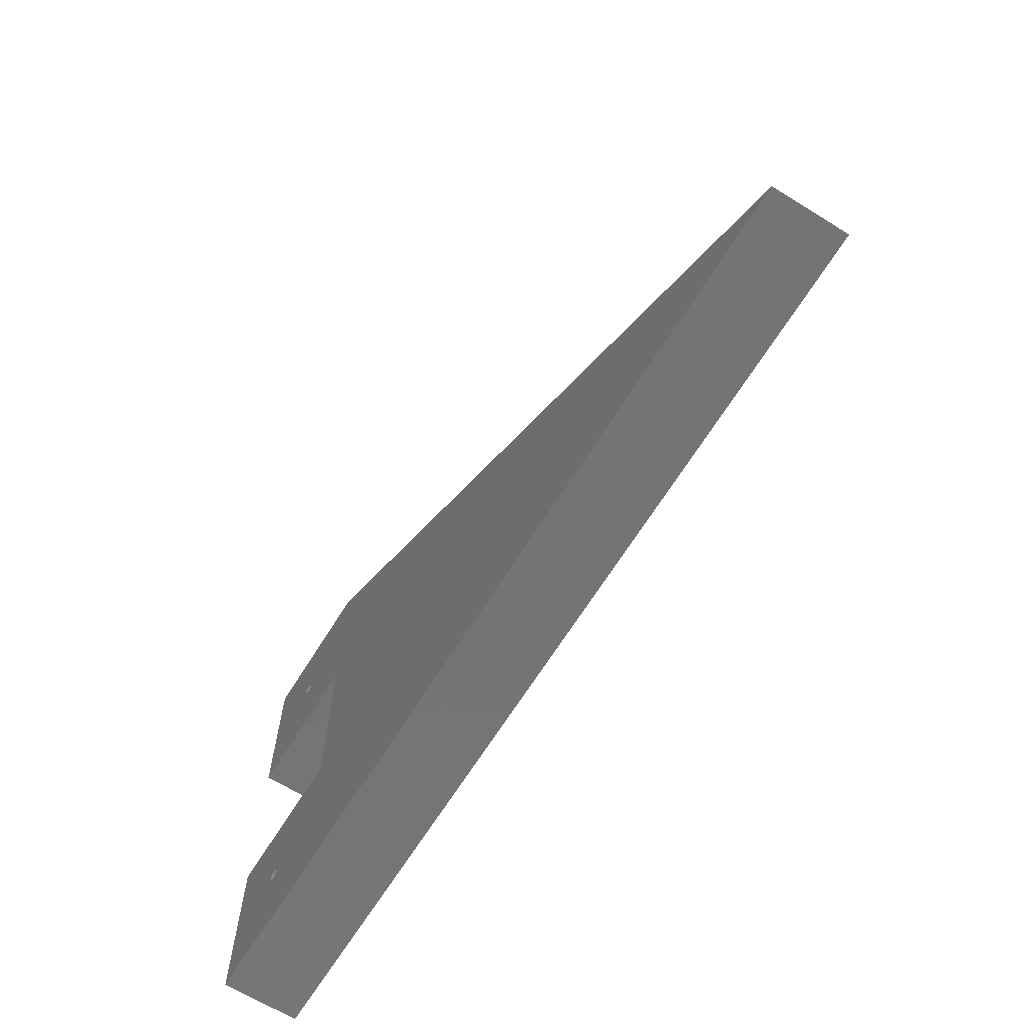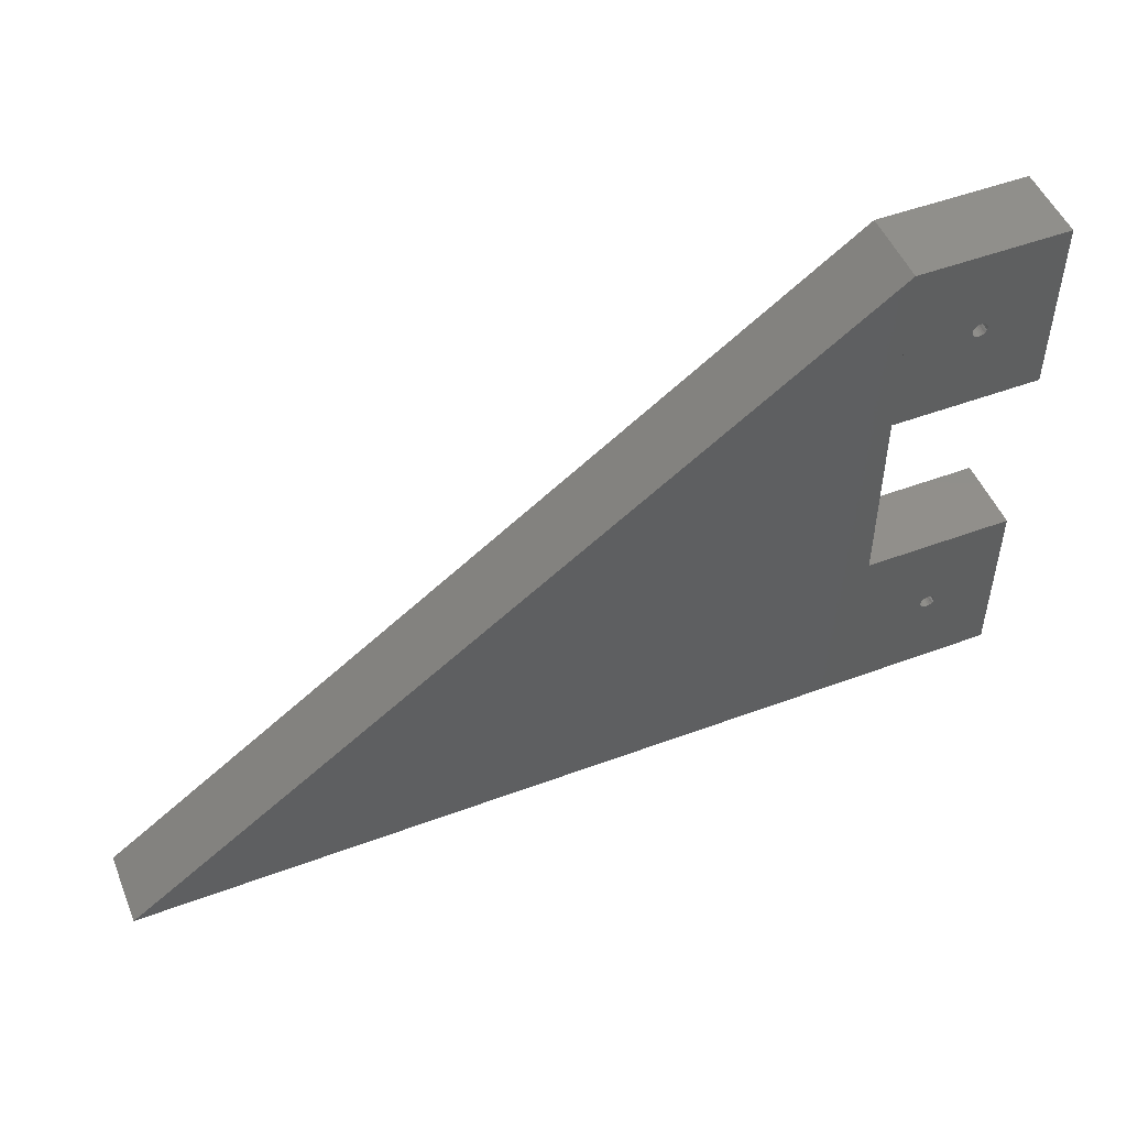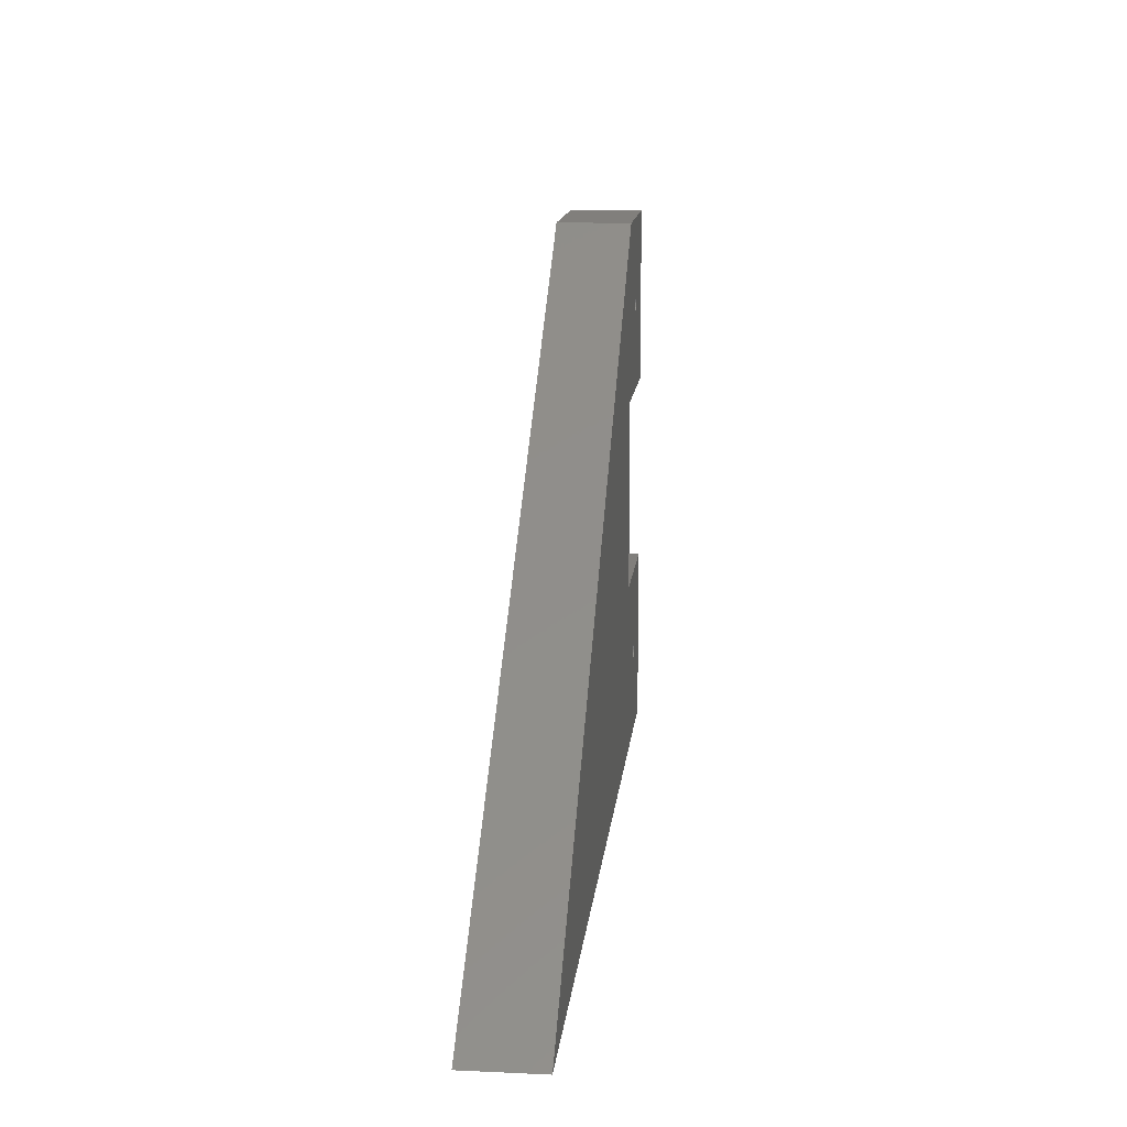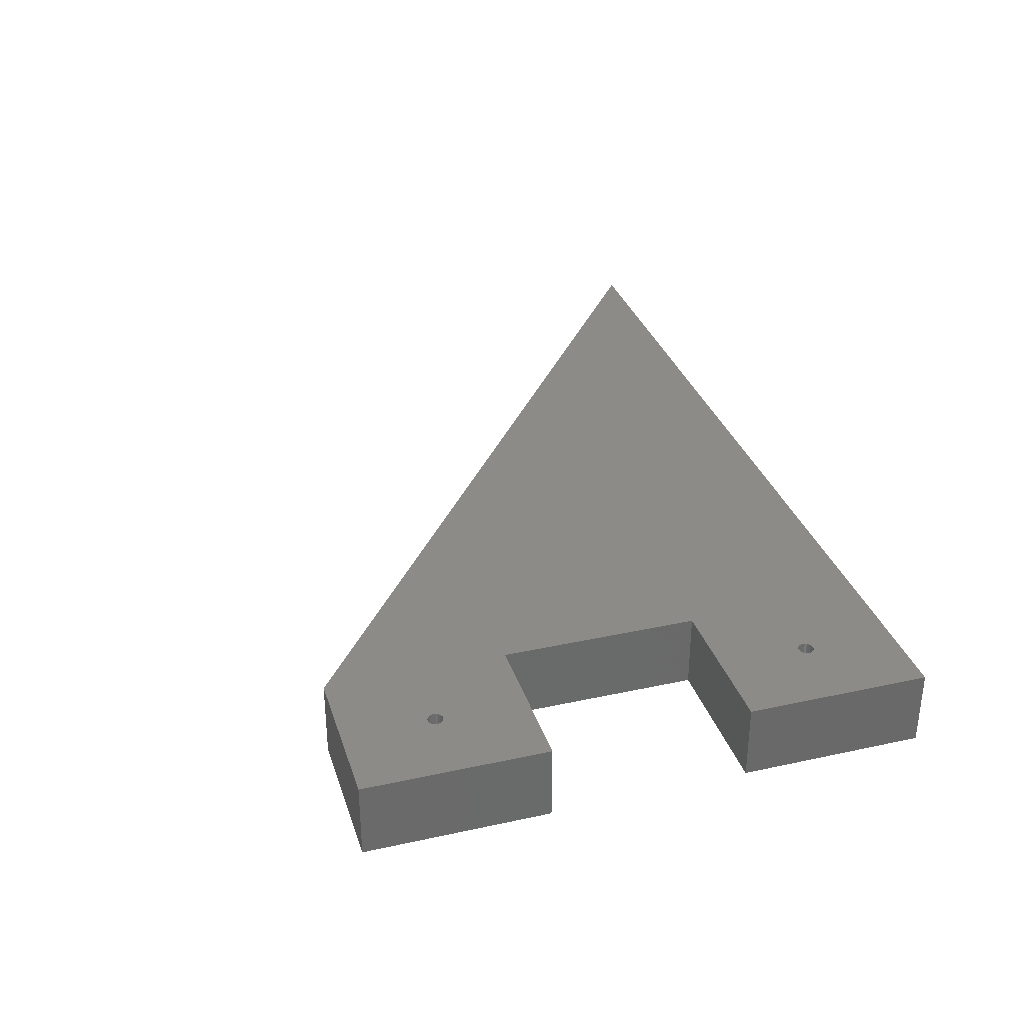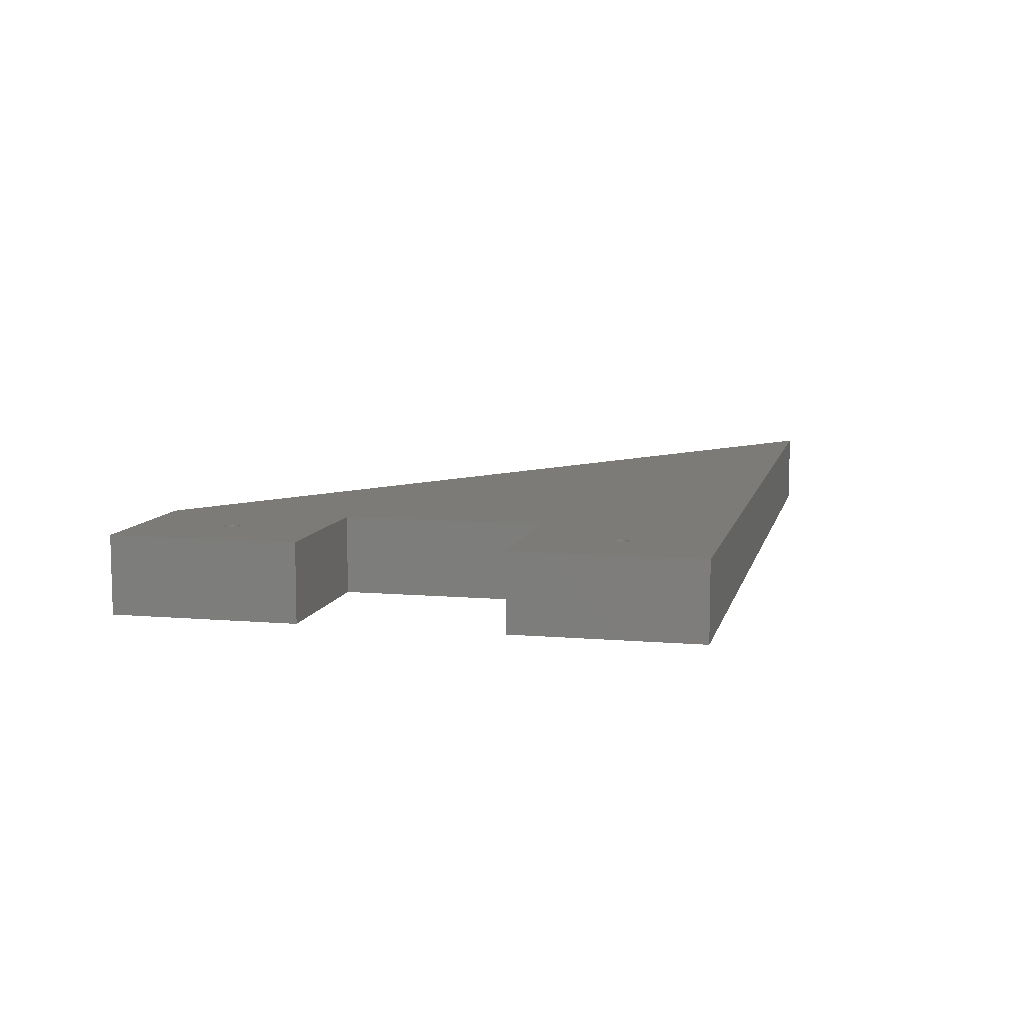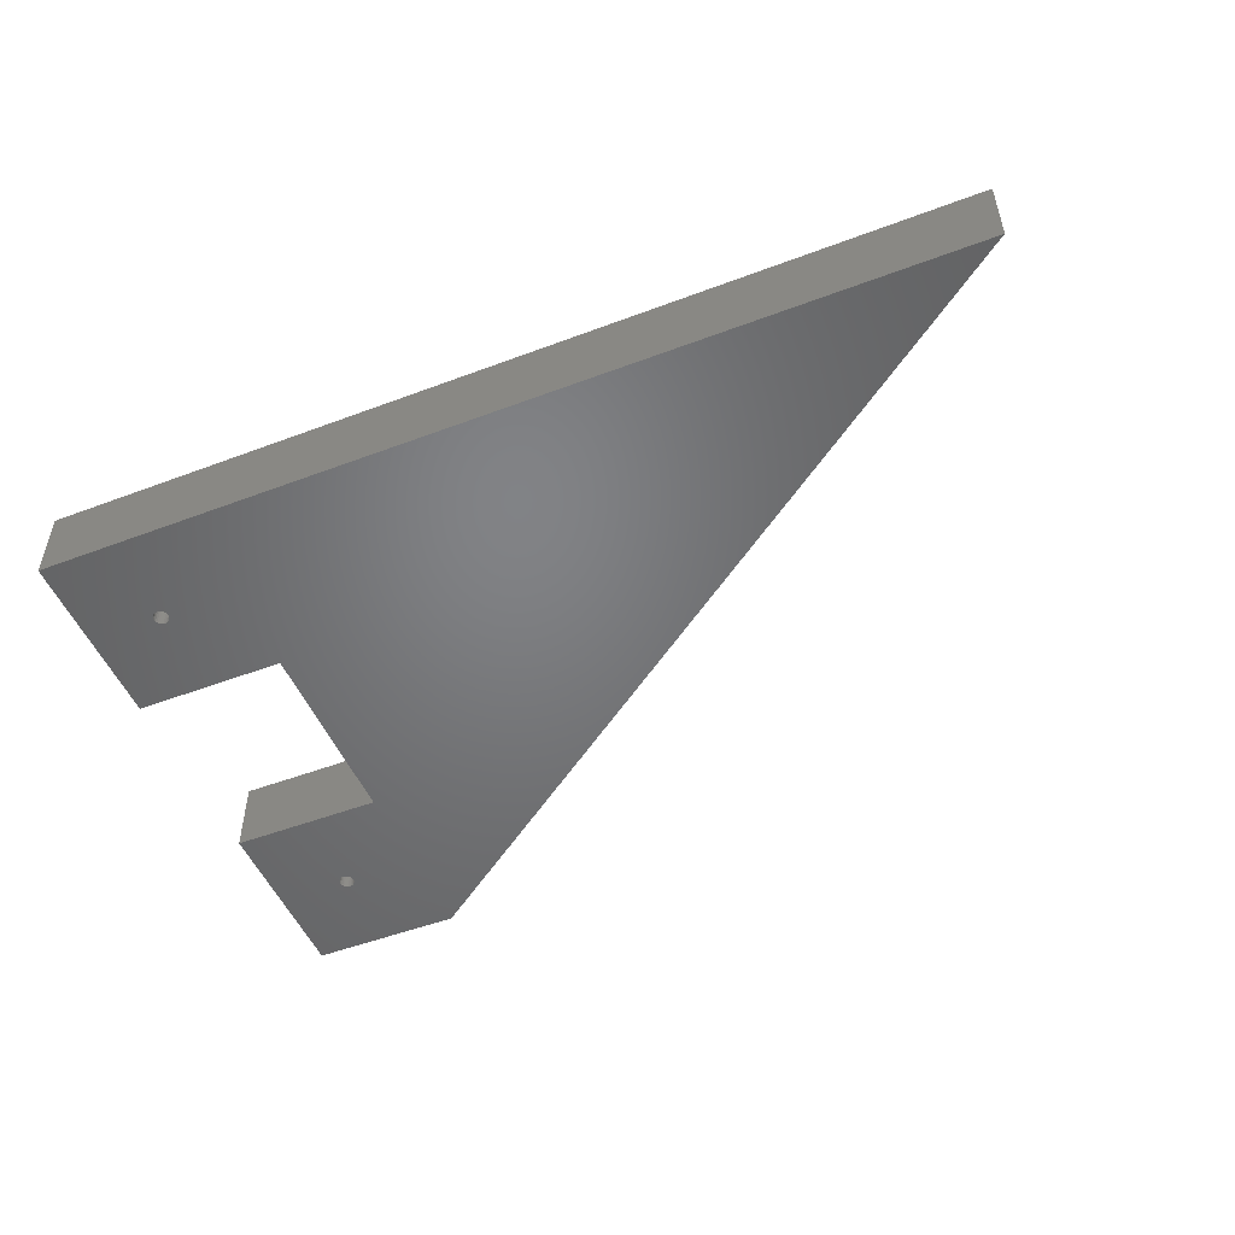
<metadata>
{"format":"stl","ext":"stl","renderer":"f3d","projection":"perspective","resolution":1024,"background":"white","views":[{"elev":-66.4,"azim":-121.8,"up":"+Z"},{"elev":50.2,"azim":-22.2,"up":"+Z"},{"elev":13.7,"azim":-84.2,"up":"+Z"},{"elev":32.8,"azim":73.2,"up":"+Y"},{"elev":8.9,"azim":102.9,"up":"+Y"},{"elev":-50.7,"azim":-157.6,"up":"+Y"}]}
</metadata>
<code>
# stl→obj: 113 verts, 230 faces
v -396.2 337.5 7.83
v -346.2 342.5 44.83
v -396.2 342.5 7.83
v -346.2 337.5 44.83
v -336.2 342.5 7.83
v -346.2 337.5 7.83
v -336.2 337.5 7.83
v -346.2 337.5 19.83
v -346.2 337.5 32.83
v -341.3 342.5 13.35
v -341.2 342.5 13.33
v -341.4 342.5 13.4
v -341.5 342.5 13.48
v -341.6 342.5 13.58
v -346.2 342.5 19.83
v -346.2 342.5 32.83
v -341.7 342.5 13.7
v -341.7 342.5 13.83
v -341.7 342.5 13.96
v -341.6 342.5 14.08
v -341.5 342.5 14.18
v -341.4 342.5 14.26
v -341.3 342.5 14.31
v -341.2 342.5 14.33
v -336.2 342.5 19.83
v -341.6 342.5 38.58
v -341.5 342.5 38.48
v -341.4 342.5 38.4
v -341.3 342.5 38.35
v -341.2 342.5 38.33
v -341.7 342.5 38.7
v -341.7 342.5 38.83
v -341.7 342.5 38.96
v -341.6 342.5 39.08
v -341.5 342.5 39.18
v -341.4 342.5 39.26
v -341.3 342.5 39.31
v -341.2 342.5 39.33
v -336.2 342.5 44.83
v -336.2 342.5 32.83
v -340.7 342.5 38.58
v -340.8 342.5 38.48
v -340.9 342.5 38.4
v -341 342.5 38.35
v -340.7 342.5 38.7
v -340.7 342.5 38.83
v -340.7 342.5 38.96
v -340.7 342.5 39.08
v -340.8 342.5 39.18
v -340.9 342.5 39.26
v -341 342.5 39.31
v -340.7 342.5 13.58
v -340.8 342.5 13.48
v -340.9 342.5 13.4
v -341 342.5 13.35
v -340.7 342.5 13.7
v -340.7 342.5 13.83
v -340.7 342.5 13.96
v -340.7 342.5 14.08
v -340.8 342.5 14.18
v -340.9 342.5 14.26
v -341 342.5 14.31
v -336.2 337.5 19.83
v -336.2 337.5 32.83
v -336.2 337.5 44.83
v -341 337.5 13.35
v -341.2 337.5 13.33
v -340.9 337.5 13.4
v -340.8 337.5 13.48
v -340.7 337.5 13.58
v -340.7 337.5 13.7
v -340.7 337.5 13.83
v -340.7 337.5 13.96
v -340.7 337.5 14.08
v -340.8 337.5 14.18
v -340.9 337.5 14.26
v -341 337.5 14.31
v -341.2 337.5 14.33
v -341.6 337.5 13.58
v -341.5 337.5 13.48
v -341.4 337.5 13.4
v -341.3 337.5 13.35
v -341.7 337.5 13.7
v -341.7 337.5 13.83
v -341.7 337.5 13.96
v -341.6 337.5 14.08
v -341.5 337.5 14.18
v -341.4 337.5 14.26
v -341.3 337.5 14.31
v -340.8 337.5 38.48
v -340.7 337.5 38.58
v -340.9 337.5 38.4
v -341 337.5 38.35
v -341.2 337.5 38.33
v -340.7 337.5 38.7
v -340.7 337.5 38.83
v -340.7 337.5 38.96
v -340.7 337.5 39.08
v -340.8 337.5 39.18
v -340.9 337.5 39.26
v -341 337.5 39.31
v -341.2 337.5 39.33
v -341.6 337.5 38.58
v -341.5 337.5 38.48
v -341.4 337.5 38.4
v -341.3 337.5 38.35
v -341.7 337.5 38.7
v -341.7 337.5 38.83
v -341.7 337.5 38.96
v -341.6 337.5 39.08
v -341.5 337.5 39.18
v -341.4 337.5 39.26
v -341.3 337.5 39.31
f 1 2 3
f 2 1 4
f 5 1 3
f 1 5 6
f 6 5 7
f 8 1 6
f 1 8 4
f 4 8 9
f 3 10 11
f 10 3 12
f 12 3 13
f 13 3 14
f 14 3 15
f 15 3 16
f 16 3 2
f 14 15 17
f 17 15 18
f 18 15 19
f 19 15 20
f 20 15 21
f 21 15 22
f 22 15 23
f 23 15 24
f 24 15 25
f 16 2 26
f 16 26 27
f 16 27 28
f 16 28 29
f 16 29 30
f 26 2 31
f 31 2 32
f 32 2 33
f 33 2 34
f 34 2 35
f 35 2 36
f 36 2 37
f 37 2 38
f 38 2 39
f 40 41 39
f 41 40 42
f 42 40 16
f 42 16 43
f 43 16 44
f 44 16 30
f 39 41 45
f 39 45 46
f 39 46 47
f 39 47 48
f 39 48 49
f 39 49 50
f 39 50 51
f 39 51 38
f 5 52 25
f 52 5 53
f 53 5 54
f 54 5 55
f 55 5 11
f 11 5 3
f 25 52 56
f 25 56 57
f 25 57 58
f 25 58 59
f 25 59 60
f 25 60 61
f 25 61 62
f 25 62 24
f 7 25 63
f 25 7 5
f 63 15 8
f 15 63 25
f 8 16 9
f 16 8 15
f 64 39 65
f 39 64 40
f 40 9 16
f 9 40 64
f 65 2 4
f 2 65 39
f 7 66 67
f 66 7 68
f 68 7 69
f 69 7 70
f 70 7 63
f 70 63 71
f 71 63 72
f 72 63 73
f 73 63 74
f 74 63 75
f 75 63 76
f 76 63 77
f 77 63 78
f 6 79 8
f 79 6 80
f 80 6 7
f 80 7 81
f 81 7 82
f 82 7 67
f 8 79 83
f 8 83 84
f 8 84 85
f 8 85 86
f 8 86 87
f 8 87 88
f 8 88 89
f 8 89 78
f 8 78 63
f 64 90 9
f 90 64 91
f 91 64 65
f 9 90 92
f 9 92 93
f 9 93 94
f 91 65 95
f 95 65 96
f 96 65 97
f 97 65 98
f 98 65 99
f 99 65 100
f 100 65 101
f 101 65 102
f 9 103 4
f 103 9 104
f 104 9 105
f 105 9 106
f 106 9 94
f 4 103 107
f 4 107 108
f 4 108 109
f 4 109 110
f 4 110 111
f 4 111 112
f 4 112 113
f 4 113 102
f 4 102 65
f 75 59 74
f 59 75 60
f 61 75 76
f 75 61 60
f 62 76 77
f 76 62 61
f 24 77 78
f 77 24 62
f 23 78 89
f 78 23 24
f 22 89 88
f 89 22 23
f 21 88 87
f 88 21 22
f 86 21 87
f 21 86 20
f 85 20 86
f 20 85 19
f 84 19 85
f 19 84 18
f 83 18 84
f 18 83 17
f 14 83 79
f 83 14 17
f 13 79 80
f 79 13 14
f 81 13 80
f 13 81 12
f 82 12 81
f 12 82 10
f 67 10 82
f 10 67 11
f 66 11 67
f 11 66 55
f 68 55 66
f 55 68 54
f 69 54 68
f 54 69 53
f 52 69 70
f 69 52 53
f 56 70 71
f 70 56 52
f 57 71 72
f 71 57 56
f 58 72 73
f 72 58 57
f 59 73 74
f 73 59 58
f 99 48 98
f 48 99 49
f 50 99 100
f 99 50 49
f 51 100 101
f 100 51 50
f 38 101 102
f 101 38 51
f 37 102 113
f 102 37 38
f 36 113 112
f 113 36 37
f 35 112 111
f 112 35 36
f 110 35 111
f 35 110 34
f 109 34 110
f 34 109 33
f 108 33 109
f 33 108 32
f 107 32 108
f 32 107 31
f 26 107 103
f 107 26 31
f 27 103 104
f 103 27 26
f 105 27 104
f 27 105 28
f 106 28 105
f 28 106 29
f 94 29 106
f 29 94 30
f 93 30 94
f 30 93 44
f 92 44 93
f 44 92 43
f 90 43 92
f 43 90 42
f 41 90 91
f 90 41 42
f 45 91 95
f 91 45 41
f 46 95 96
f 95 46 45
f 47 96 97
f 96 47 46
f 48 97 98
f 97 48 47

</code>
